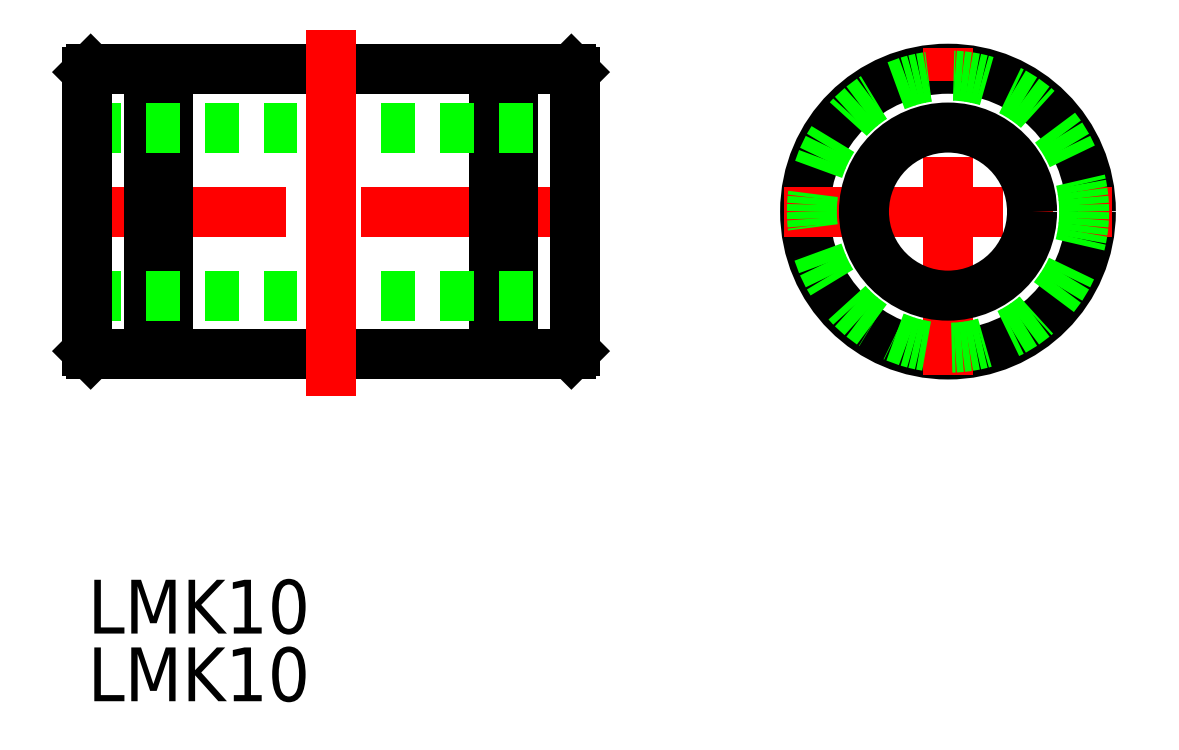
<metadata>
{"format":"dxf","ext":"dxf","renderer":"ezdxf+matplotlib","layout":"modelspace","background":"white","min_lineweight":24,"dpi":150}
</metadata>
<code>
0
SECTION
2
ENTITIES
0
TEXT
8
0
10
113.8
20
118
30
0
40
3.2
1
LMK10
0
TEXT
8
0
10
113.8
20
114
30
0
40
3.2
1
LMK10
0
LINE
8
0
10
117.4
20
143.1
30
0
11
117.4
21
134.6
31
0
0
LINE
8
0
10
118.5
20
143.1
30
0
11
118.5
21
134.6
31
0
0
LINE
8
0
10
137.9
20
143.1
30
0
11
137.9
21
134.6
31
0
0
LINE
8
0
10
139.1
20
143.1
30
0
11
139.1
21
134.6
31
0
0
LINE
8
0
10
137.9
20
143.1
30
0
11
139.1
21
143.1
31
0
0
LINE
8
0
10
113.9
20
134.6
30
0
11
117.4
21
134.6
31
0
0
LINE
8
0
10
118.5
20
134.6
30
0
11
137.9
21
134.6
31
0
0
LINE
8
0
10
139.1
20
134.6
30
0
11
142.5
21
134.6
31
0
0
LINE
8
0
10
137.9
20
135
30
0
11
139.1
21
135
31
0
0
LINE
8
0
10
117.4
20
135
30
0
11
118.5
21
135
31
0
0
CIRCLE
8
0
10
165
20
143.1
30
0
40
8.5
0
LINE
8
0
10
155.2
20
143.1
30
0
11
174.7
21
143.1
31
0
0
LINE
8
0
10
165
20
133.3
30
0
11
165
21
152.8
31
0
0
LINE
8
0
10
113.7
20
138.1
30
0
11
142.7
21
138.1
31
0
0
LINE
8
0
10
113.7
20
134.8
30
0
11
113.7
21
143.1
31
0
0
LINE
8
0
10
113.9
20
143.1
30
0
11
113.7
21
143.1
31
0
0
LINE
8
0
10
142.7
20
143.1
30
0
11
142.7
21
134.8
31
0
0
LINE
8
0
10
142.7
20
143.1
30
0
11
142.5
21
143.1
31
0
0
LINE
8
0
10
113.7
20
134.8
30
0
11
113.9
21
134.6
31
0
0
LINE
8
0
10
142.5
20
134.6
30
0
11
142.7
21
134.8
31
0
0
LINE
8
CENTER
10
112.6
20
143.1
30
0
11
144.5
21
143.1
31
0
0
LINE
8
0
10
117.4
20
143.1
30
0
11
117.4
21
151.6
31
0
0
LINE
8
0
10
118.5
20
143.1
30
0
11
118.5
21
151.6
31
0
0
LINE
8
0
10
137.9
20
143.1
30
0
11
137.9
21
151.6
31
0
0
LINE
8
0
10
139.1
20
143.1
30
0
11
139.1
21
151.6
31
0
0
LINE
8
0
10
113.9
20
151.6
30
0
11
117.4
21
151.6
31
0
0
LINE
8
0
10
118.5
20
151.6
30
0
11
137.9
21
151.6
31
0
0
LINE
8
0
10
139.1
20
151.6
30
0
11
142.5
21
151.6
31
0
0
LINE
8
0
10
137.9
20
151.2
30
0
11
139.1
21
151.2
31
0
0
LINE
8
0
10
117.4
20
151.2
30
0
11
118.5
21
151.2
31
0
0
LINE
8
0
10
113.7
20
148.1
30
0
11
142.7
21
148.1
31
0
0
LINE
8
0
10
113.7
20
151.4
30
0
11
113.7
21
143.1
31
0
0
LINE
8
0
10
142.7
20
143.1
30
0
11
142.7
21
151.4
31
0
0
LINE
8
0
10
113.7
20
151.4
30
0
11
113.9
21
151.6
31
0
0
LINE
8
0
10
142.5
20
151.6
30
0
11
142.7
21
151.4
31
0
0
CIRCLE
8
0
10
165
20
143.1
30
0
40
5
0
CIRCLE
8
0
10
165
20
143.1
30
0
40
8.1
0
LINE
8
0
10
142.7
20
143.1
30
0
11
142.7
21
151.4
31
0
0
LINE
8
CENTER
10
128.2
20
133.6
30
0
11
128.2
21
152.4
31
0
0
VIEWPORT
8
0
10
5.614
20
3.902
30
0
40
9.313
41
6.293
68
     1
69
     1
0
VIEWPORT
8
0
10
5.614
20
3.902
30
0
40
8.982
41
6.243
68
     2
69
     2
0
ENDSEC
0
EOF

</code>
